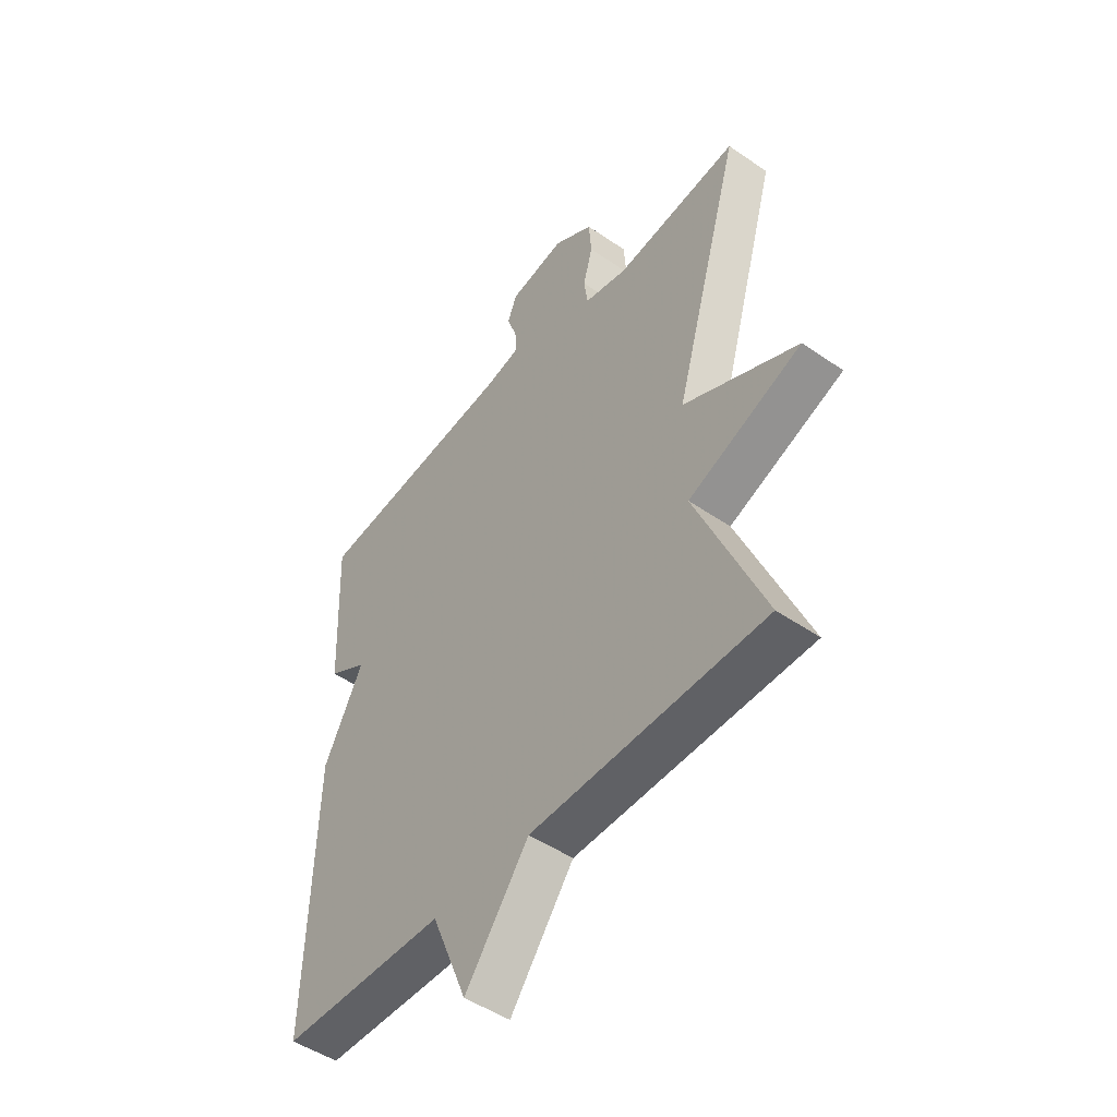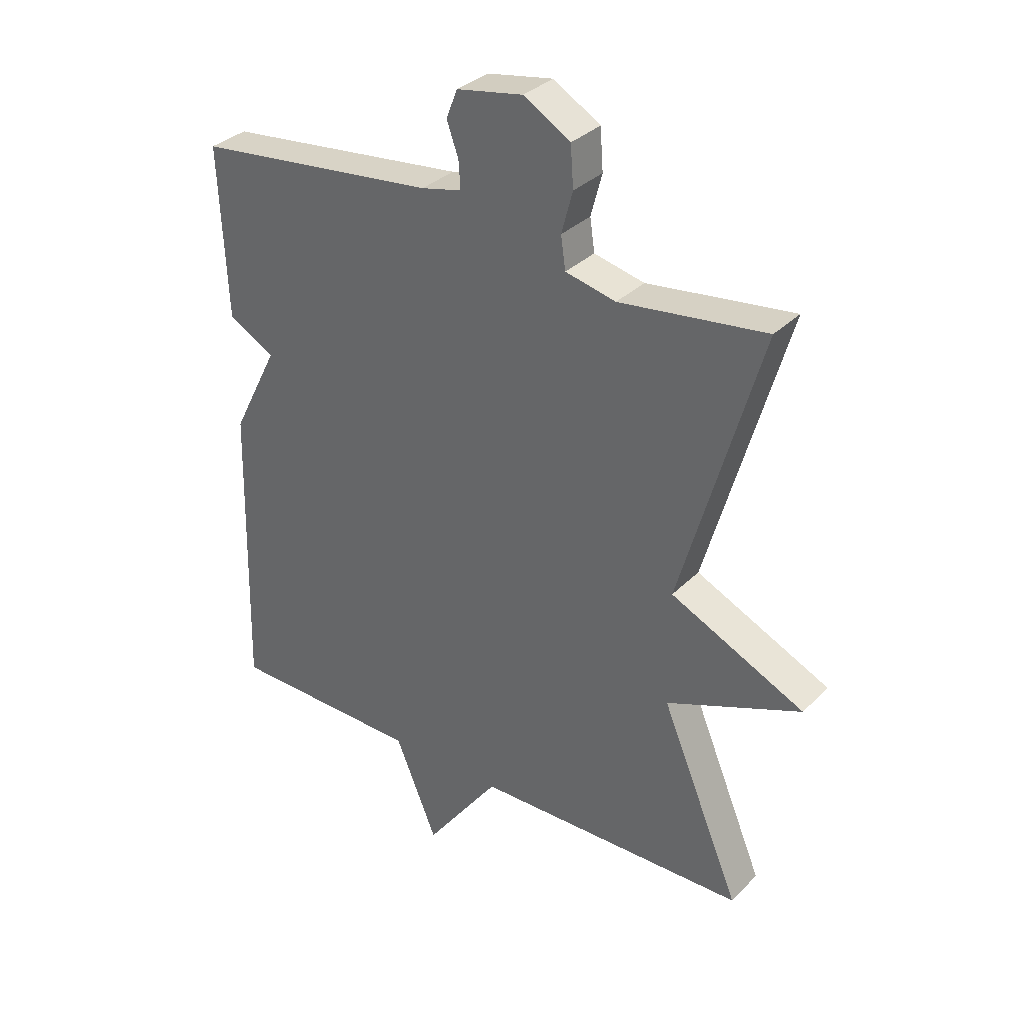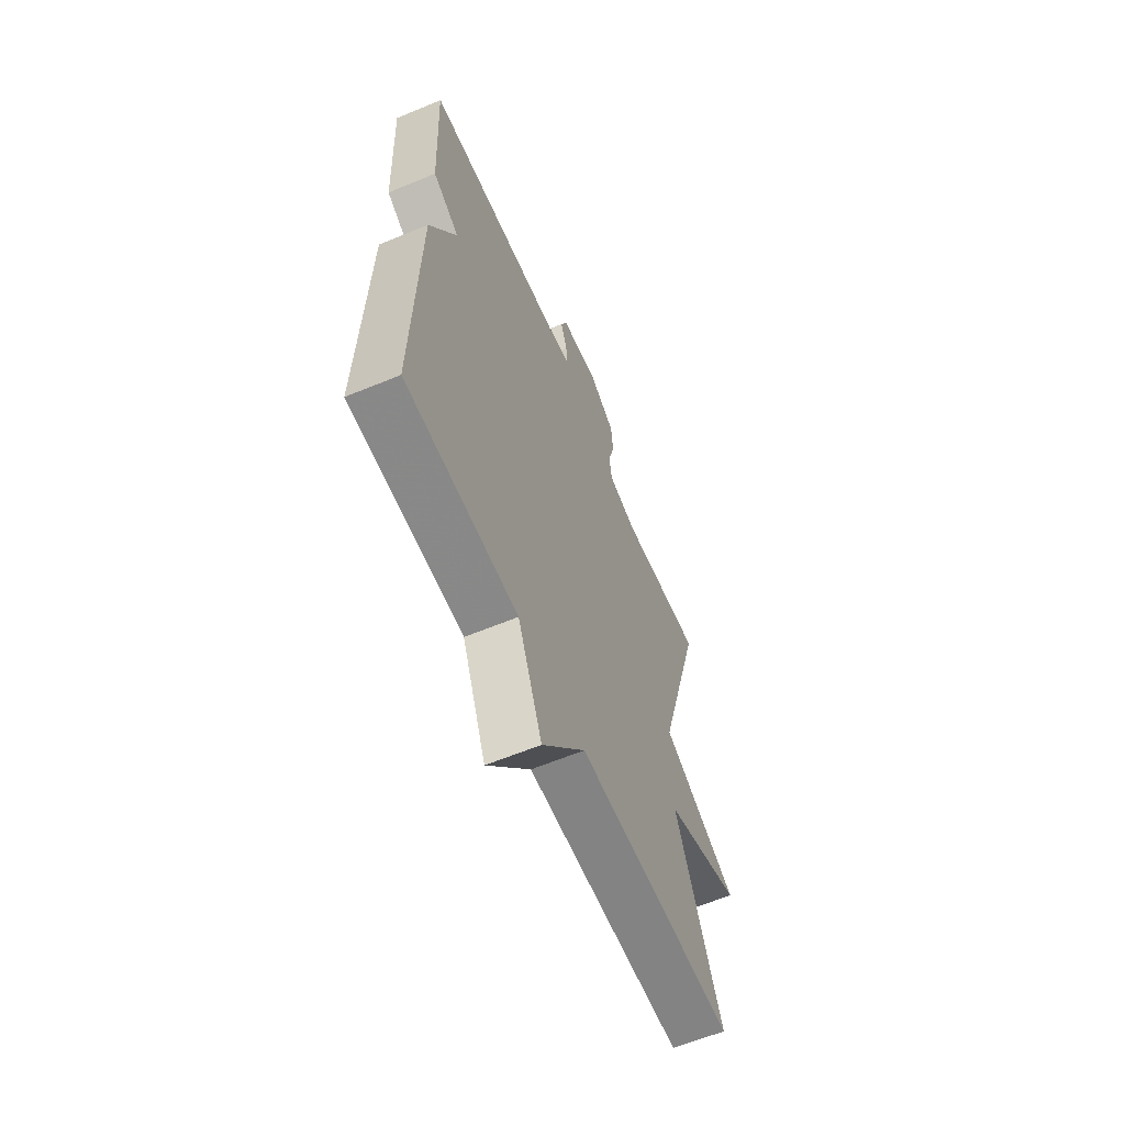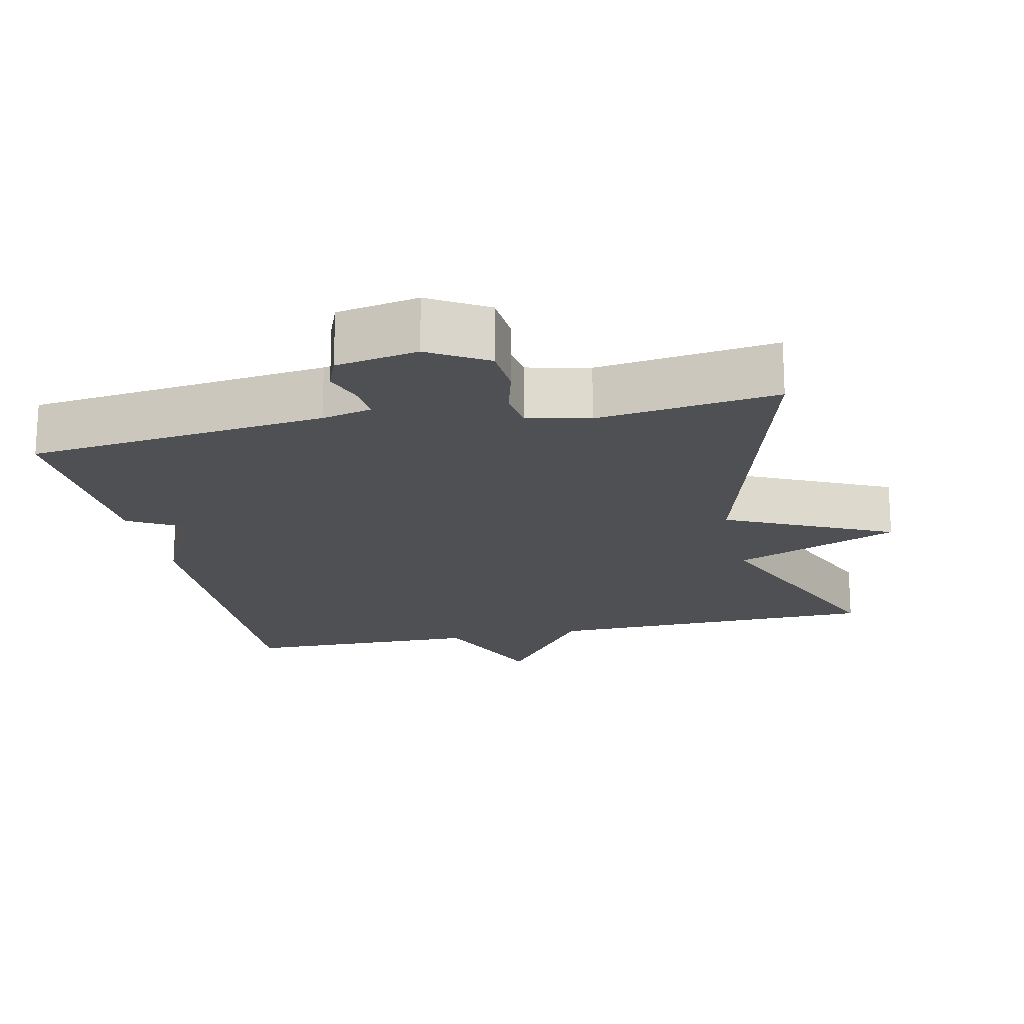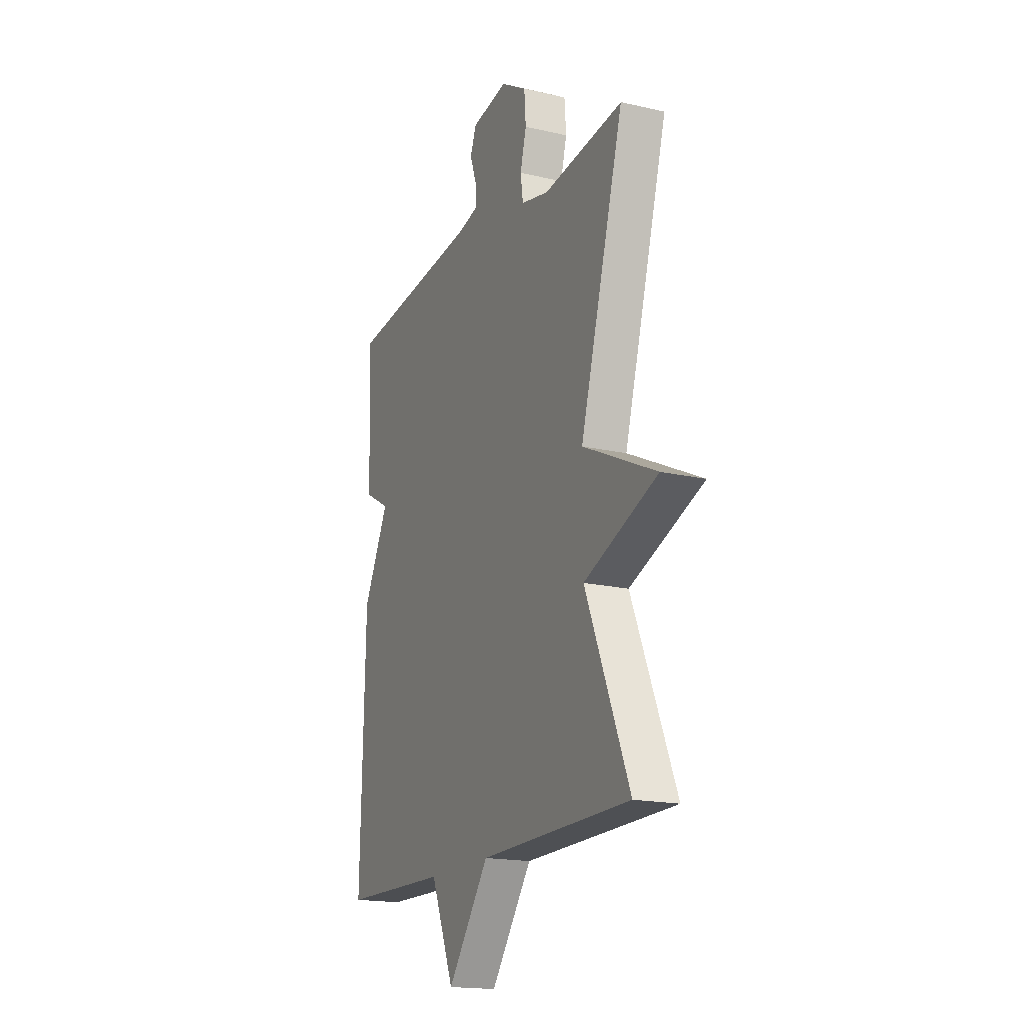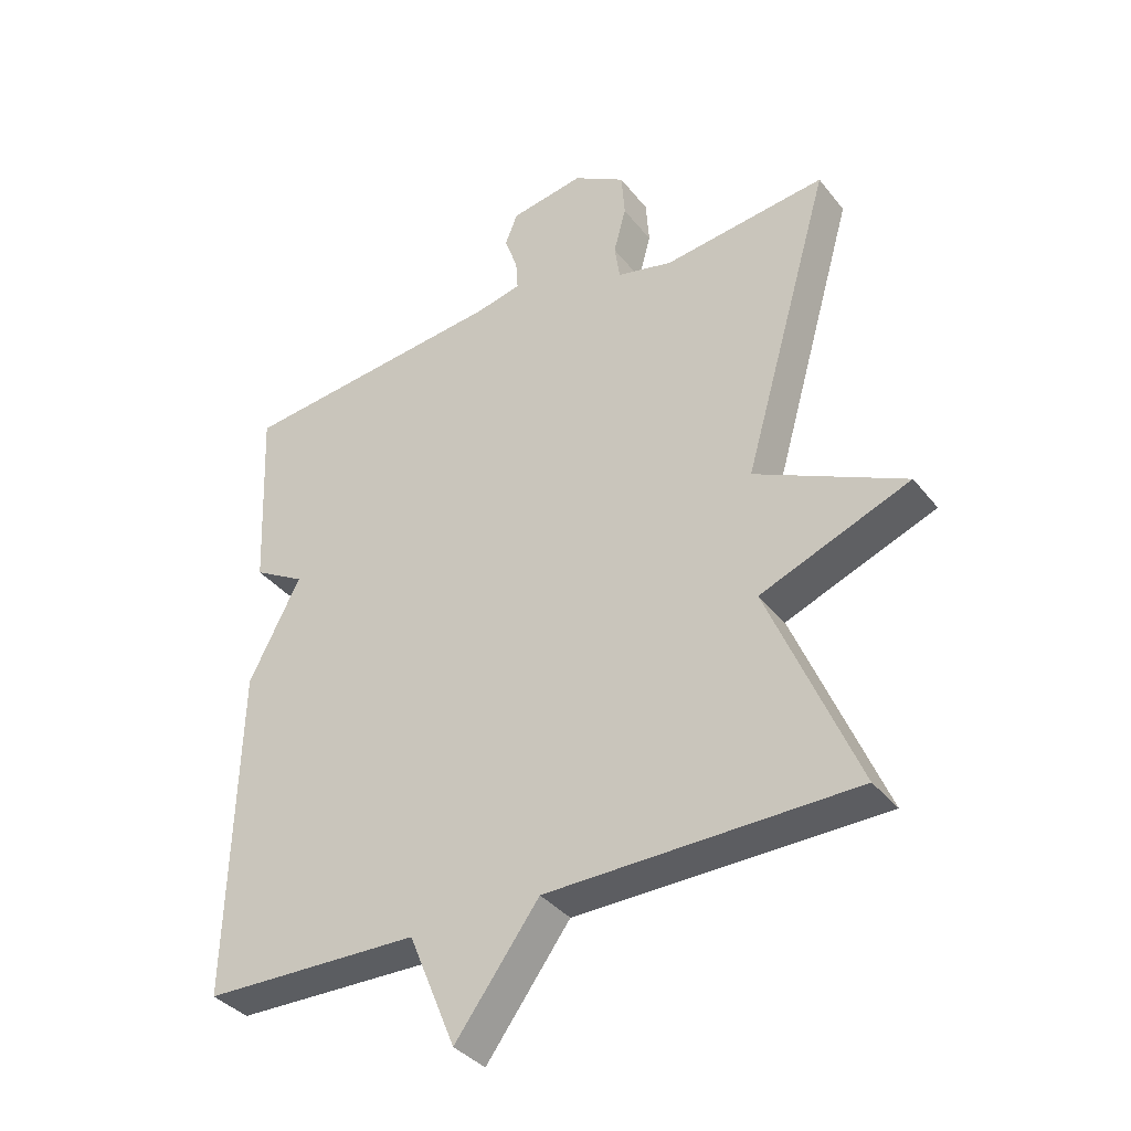
<metadata>
{"format":"obj","ext":"obj","renderer":"f3d","projection":"perspective","resolution":1024,"background":"white","views":[{"elev":-48.8,"azim":52.5,"up":"+Z"},{"elev":33.2,"azim":36.8,"up":"+Z"},{"elev":-61.9,"azim":-67.2,"up":"+Z"},{"elev":-18.7,"azim":12.5,"up":"+Y"},{"elev":-17.8,"azim":65.7,"up":"+Z"},{"elev":-36.7,"azim":33.3,"up":"+Z"}]}
</metadata>
<code>
v 0.5 0.07 0.5
v 0.364 0.07 0.025
v 0.593 0.07 -0.084
v 0.364 0.07 -0.175
v 0.5 0.07 -0.5
v 0.031 0.07 -0.507
v -0.097 0.07 -0.681
v -0.169 0.07 -0.507
v -0.5 0.07 -0.5
v -0.487 0.07 0.009
v -0.408 0.07 0.164
v -0.487 0.07 0.209
v -0.5 0.07 0.5
v -0.087 0.07 0.545
v -0.018 0.07 0.561
v -0.021 0.07 0.607
v -0.041 0.07 0.664
v -0.022 0.07 0.712
v 0.091 0.07 0.732
v 0.171 0.07 0.684
v 0.176 0.07 0.615
v 0.157 0.07 0.544
v 0.165 0.07 0.489
v 0.251 0.07 0.469
v 0.5 0 0.5
v 0.364 0 0.025
v 0.593 0 -0.084
v 0.364 0 -0.175
v 0.5 0 -0.5
v 0.031 0 -0.507
v -0.097 0 -0.681
v -0.169 0 -0.507
v -0.5 0 -0.5
v -0.487 0 0.009
v -0.408 0 0.164
v -0.487 0 0.209
v -0.5 0 0.5
v -0.087 0 0.545
v -0.018 0 0.561
v -0.021 0 0.607
v -0.041 0 0.664
v -0.022 0 0.712
v 0.091 0 0.732
v 0.171 0 0.684
v 0.176 0 0.615
v 0.157 0 0.544
v 0.165 0 0.489
v 0.251 0 0.469
f 20 21 22
f 19 20 22
f 18 19 22
f 17 18 22
f 16 17 22
f 15 16 22 23
f 14 15 23
f 14 23 24
f 13 14 24
f 12 13 24
f 11 12 24
f 24 1 2
f 11 24 2
f 10 11 2
f 9 10 2
f 8 9 2
f 4 5 6
f 2 3 4
f 2 4 6
f 2 6 7 8
f 46 45 44
f 46 44 43
f 46 43 42
f 46 42 41
f 46 41 40
f 47 46 40 39
f 47 39 38
f 48 47 38
f 48 38 37
f 48 37 36
f 48 36 35
f 26 25 48
f 26 48 35
f 26 35 34
f 26 34 33
f 26 33 32
f 30 29 28
f 28 27 26
f 30 28 26
f 32 31 30 26
f 1 25 26 2
f 2 26 27 3
f 3 27 28 4
f 4 28 29 5
f 5 29 30 6
f 6 30 31 7
f 7 31 32 8
f 8 32 33 9
f 9 33 34 10
f 10 34 35 11
f 11 35 36 12
f 12 36 37 13
f 13 37 38 14
f 14 38 39 15
f 15 39 40 16
f 16 40 41 17
f 17 41 42 18
f 18 42 43 19
f 19 43 44 20
f 20 44 45 21
f 21 45 46 22
f 22 46 47 23
f 23 47 48 24
f 24 48 25 1

</code>
